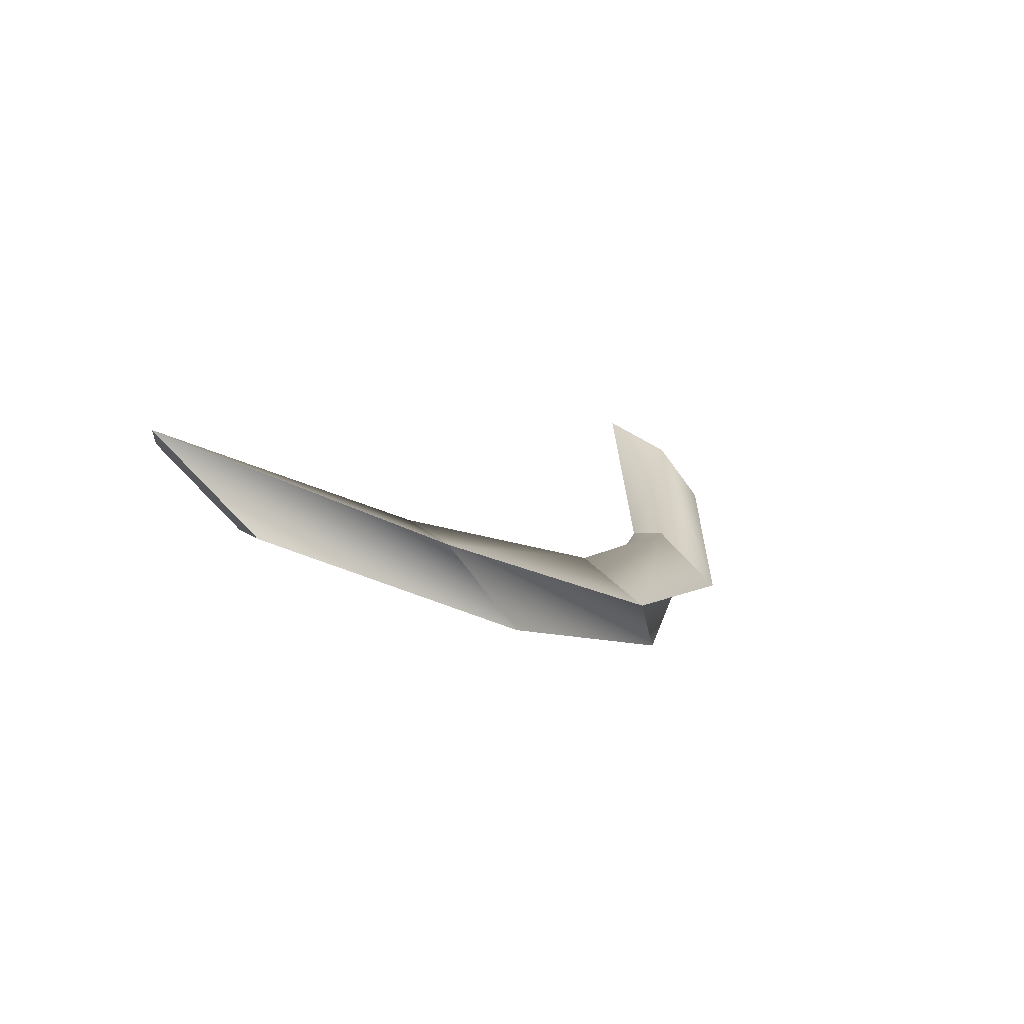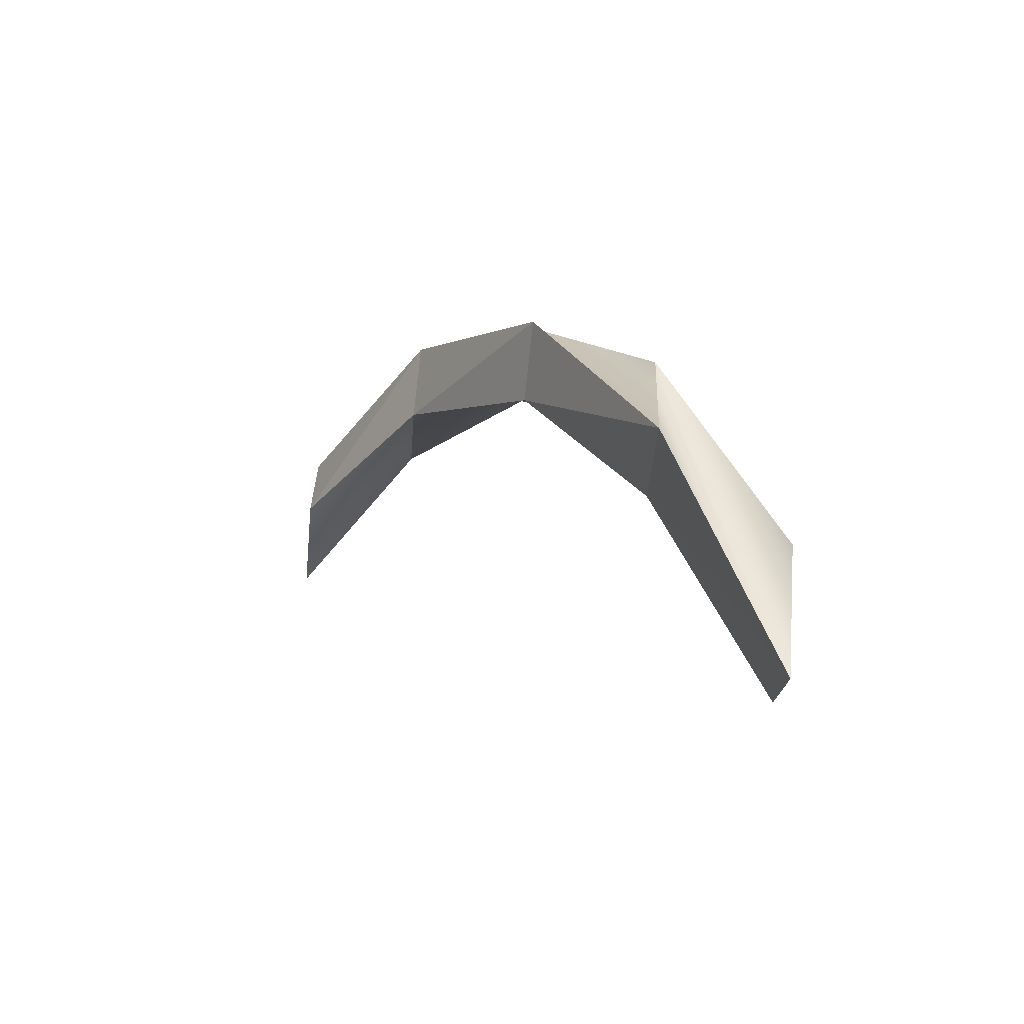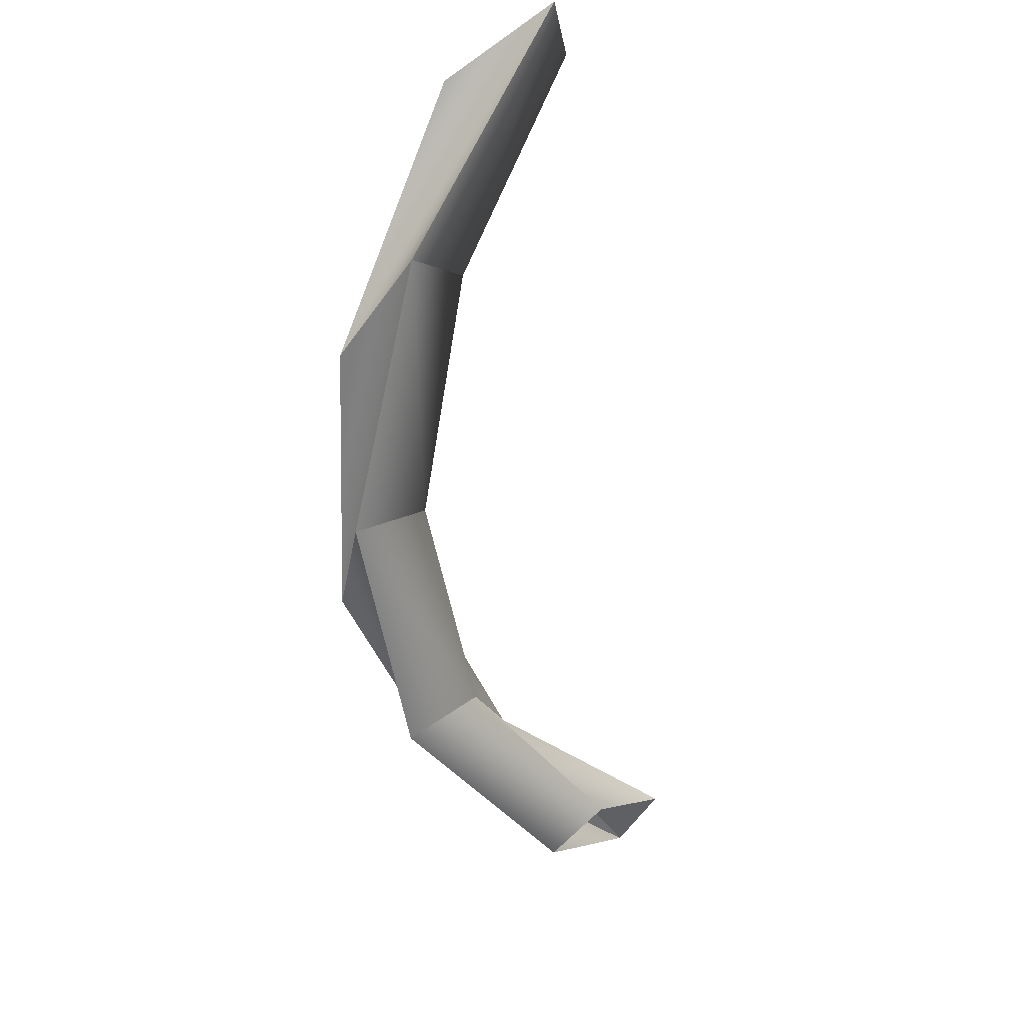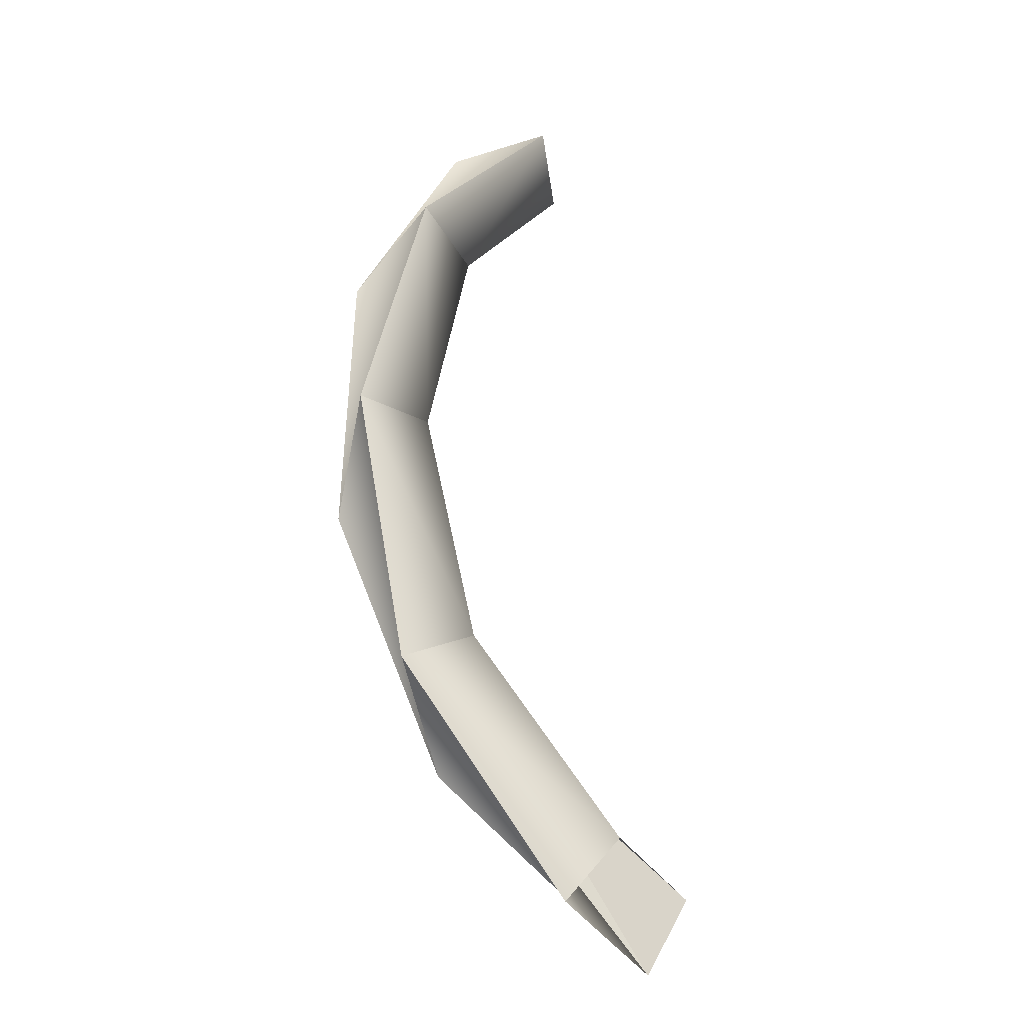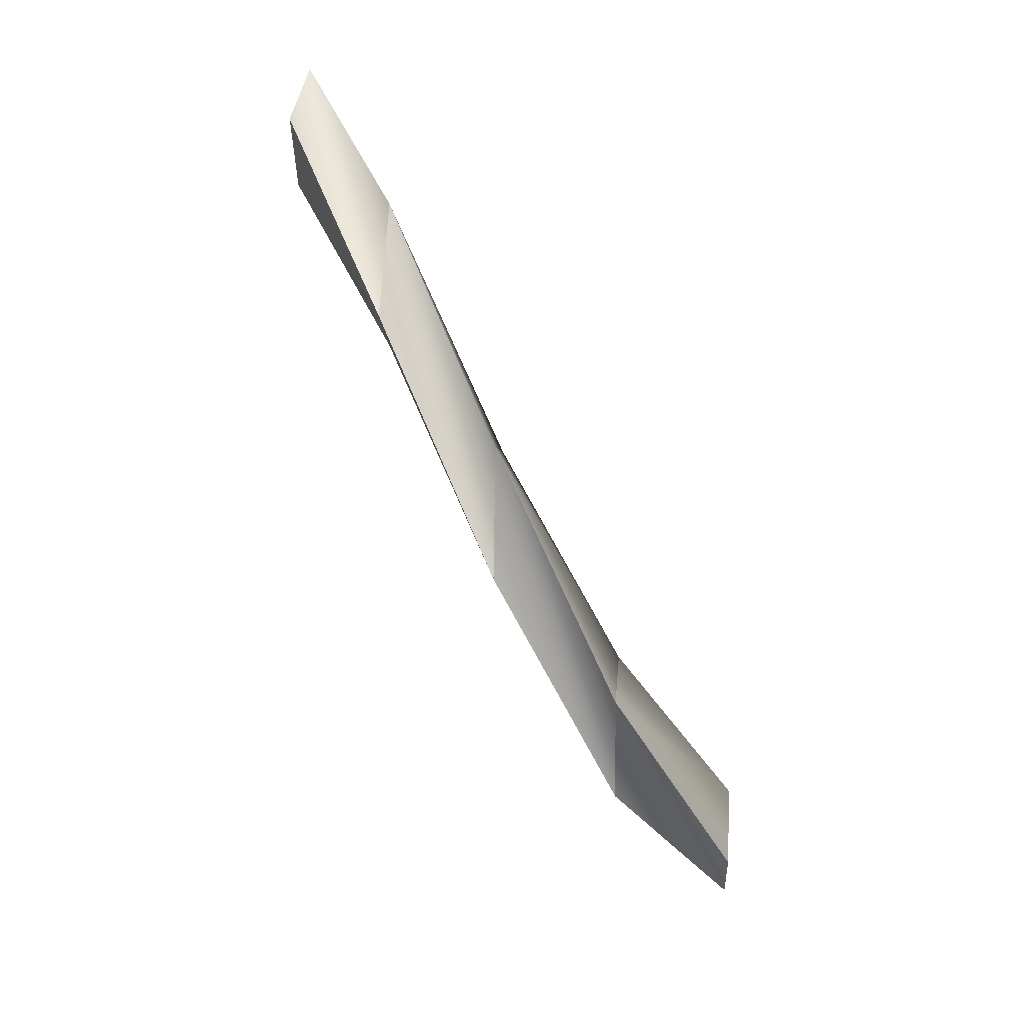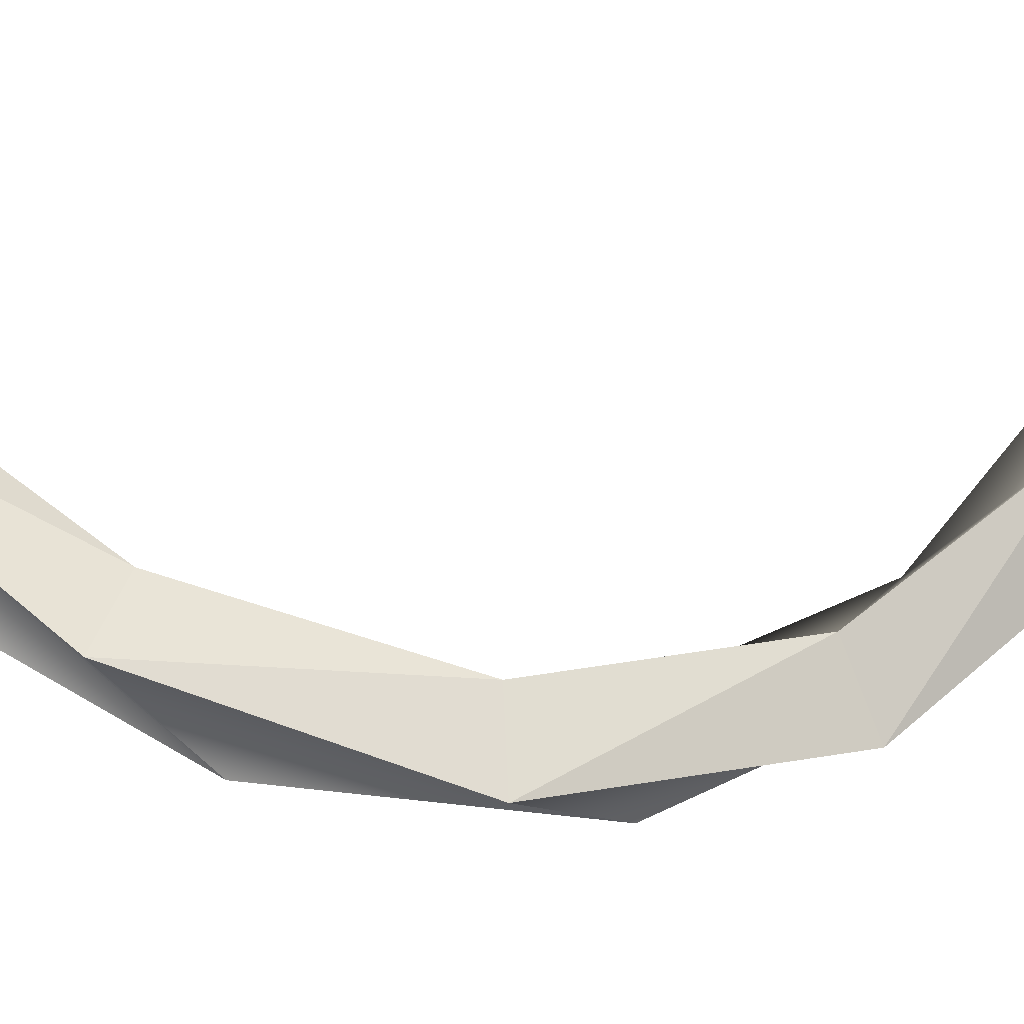
<metadata>
{"format":"obj","ext":"obj","renderer":"f3d","projection":"perspective","resolution":1024,"background":"white","views":[{"elev":76.1,"azim":-45.7,"up":"+Z"},{"elev":-75.8,"azim":-6.1,"up":"+Z"},{"elev":60.3,"azim":59.1,"up":"+Z"},{"elev":2.3,"azim":58.6,"up":"+Z"},{"elev":17.7,"azim":5.0,"up":"+Z"},{"elev":-28.0,"azim":-139.0,"up":"+Y"}]}
</metadata>
<code>
o mesh113/mesh113-geometry#mesh113-geometry
v -0.661 -0.00946 -0.008589
v -0.6621 -0.01035 -0.006764
v -0.6621 -0.01113 -0.006914
v -0.6621 -0.01002 -0.007735
v -0.6621 -0.01074 -0.008082
v -0.6633 -0.01095 -0.004479
v -0.661 -0.01006 -0.009109
v -0.661 -0.008693 -0.009269
v -0.6633 -0.01041 -0.005741
v -0.661 -0.009137 -0.009925
v -0.6633 -0.01021 -0.004738
v -0.6633 -0.0112 -0.005685
v -0.6644 -0.009588 -0.002457
v -0.6644 -0.009748 -0.003822
v -0.6644 -0.009069 -0.003055
v -0.6644 -0.0104 -0.003378
v -0.6656 -0.007393 -0.001388
v -0.6656 -0.008214 -0.002491
v -0.6656 -0.007243 -0.002167
v -0.6656 -0.008561 -0.001778
f 1 2 3
f 3 2 1
f 2 1 4
f 4 1 2
f 2 5 3
f 3 5 2
f 2 6 3
f 3 6 2
f 1 3 7
f 7 3 1
f 4 1 8
f 8 1 4
f 5 2 4
f 4 2 5
f 9 2 4
f 4 2 9
f 10 3 5
f 5 3 10
f 5 3 6
f 6 3 5
f 2 11 6
f 6 11 2
f 3 10 7
f 7 10 3
f 8 10 4
f 4 10 8
f 10 5 4
f 4 5 10
f 4 5 9
f 9 5 4
f 2 9 11
f 11 9 2
f 5 6 12
f 12 6 5
f 11 12 6
f 6 12 11
f 11 13 6
f 6 13 11
f 5 12 9
f 9 12 5
f 12 11 9
f 9 11 12
f 9 14 11
f 11 14 9
f 12 6 13
f 13 6 12
f 15 13 11
f 11 13 15
f 9 12 14
f 14 12 9
f 11 14 15
f 15 14 11
f 12 13 16
f 16 13 12
f 17 13 15
f 15 13 17
f 14 13 15
f 15 13 14
f 14 12 16
f 16 12 14
f 14 18 15
f 15 18 14
f 16 13 17
f 17 13 16
f 13 14 16
f 16 14 13
f 19 17 15
f 15 17 19
f 18 14 16
f 16 14 18
f 15 18 19
f 19 18 15
f 17 20 16
f 16 20 17
f 18 17 19
f 19 17 18
f 18 16 20
f 20 16 18
f 17 18 20
f 20 18 17

</code>
